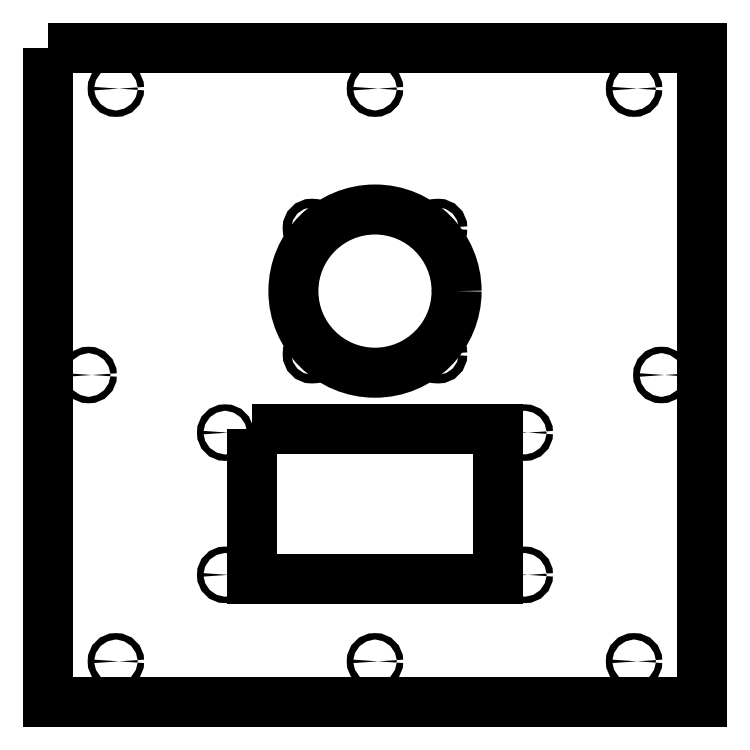
<metadata>
{"format":"dxf","ext":"dxf","renderer":"ezdxf+matplotlib","layout":"modelspace","background":"white","min_lineweight":24,"dpi":150}
</metadata>
<code>
0
SECTION
2
ENTITIES
0
CIRCLE
8
0
10
-90.12
20
202.1
30
0
40
2
0
CIRCLE
8
0
10
-148.8
20
202.1
30
0
40
2
0
CIRCLE
8
0
10
-148.8
20
143.4
30
0
40
2
0
CIRCLE
8
0
10
-90.12
20
143.4
30
0
40
2
0
CIRCLE
8
0
10
-189.2
20
106.8
30
0
40
1.5
0
CIRCLE
8
0
10
-189.2
20
40.59
30
0
40
1.5
0
CIRCLE
8
0
10
-49.71
20
40.59
30
0
40
1.5
0
CIRCLE
8
0
10
-49.71
20
106.8
30
0
40
1.5
0
LWPOLYLINE
8
0
90
4
70
1
43
0
10
-176.6
20
108.6
10
-176.6
20
38.78
10
-62.31
20
38.78
10
-62.31
20
108.6
0
CIRCLE
8
0
10
-119.5
20
172.7
30
0
40
38
0
CIRCLE
8
0
10
-240.1
20
0.3054
30
0
40
1.5
0
CIRCLE
8
0
10
1.186
20
0.3054
30
0
40
1.5
0
CIRCLE
8
0
10
-119.5
20
0.3054
30
0
40
1.5
0
CIRCLE
8
0
10
1.186
20
267
30
0
40
1.5
0
CIRCLE
8
0
10
-240.1
20
267
30
0
40
1.5
0
CIRCLE
8
0
10
-119.5
20
267
30
0
40
1.5
0
CIRCLE
8
0
10
13.89
20
133.7
30
0
40
1.5
0
CIRCLE
8
0
10
-252.8
20
133.7
30
0
40
1.5
0
LWPOLYLINE
8
0
90
4
70
1
43
0
10
-271.9
20
286.1
10
32.94
20
286.1
10
32.94
20
-18.74
10
-271.9
20
-18.74
0
ENDSEC
0
EOF

</code>
